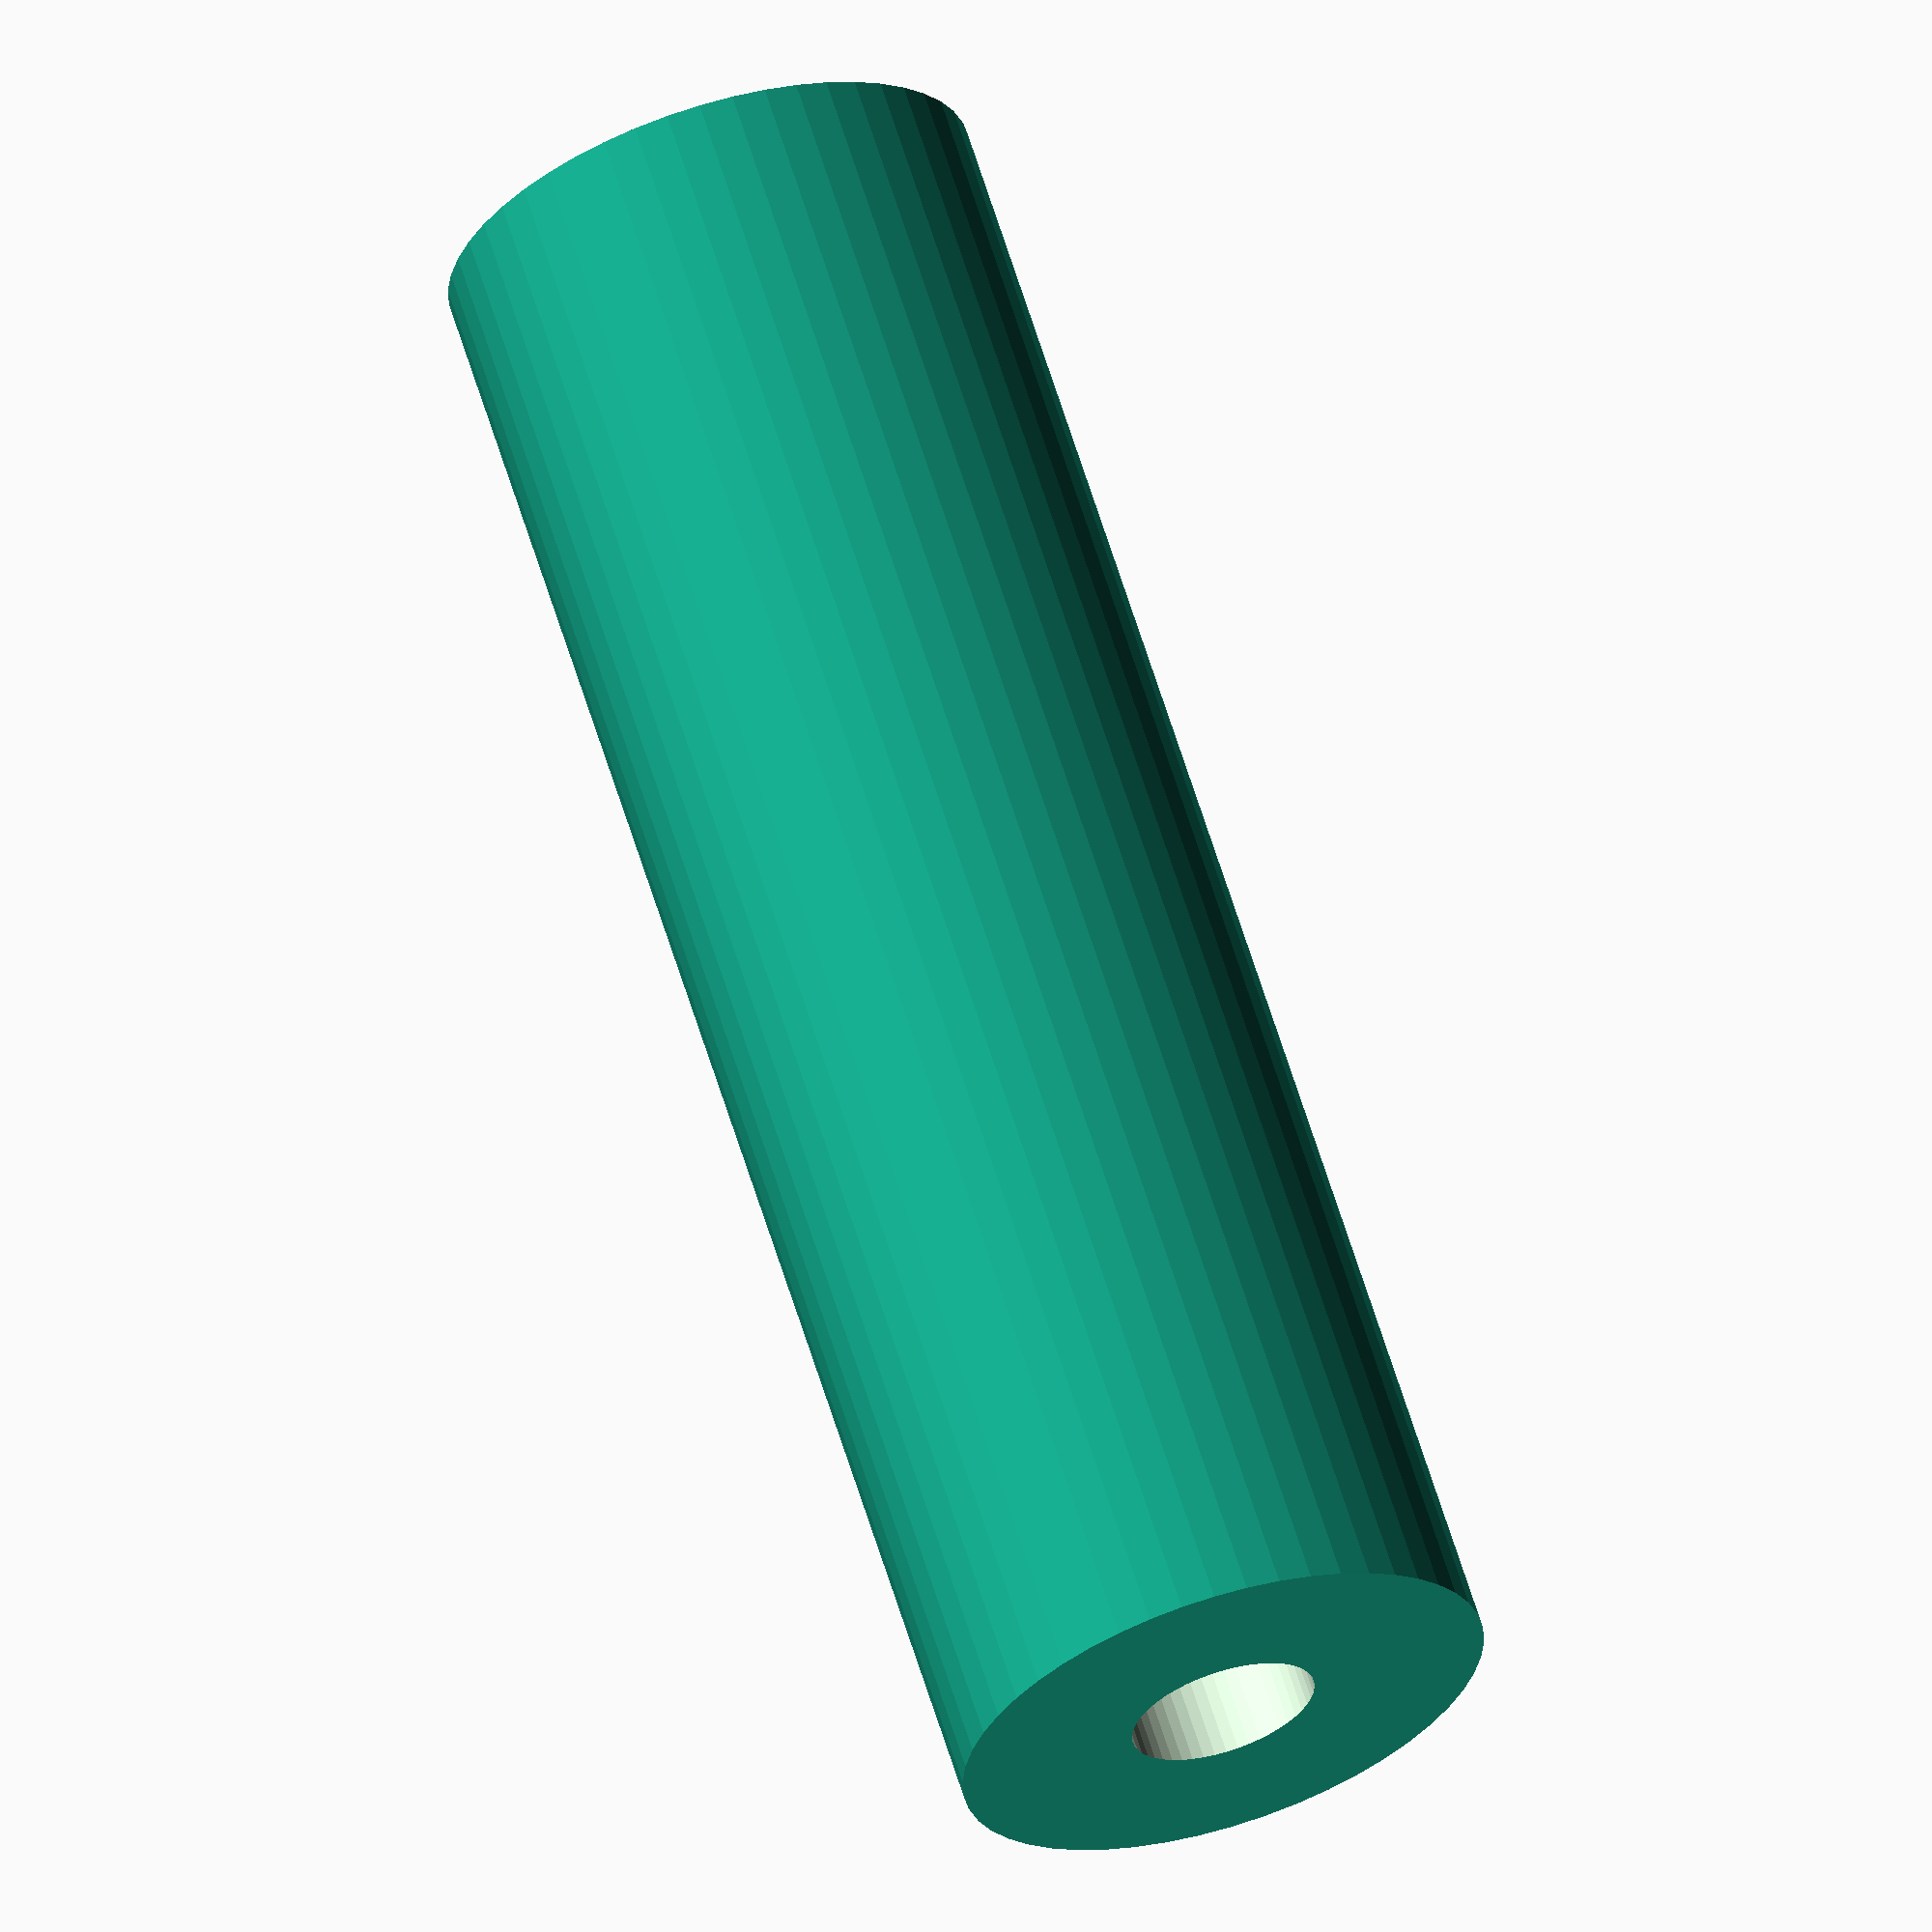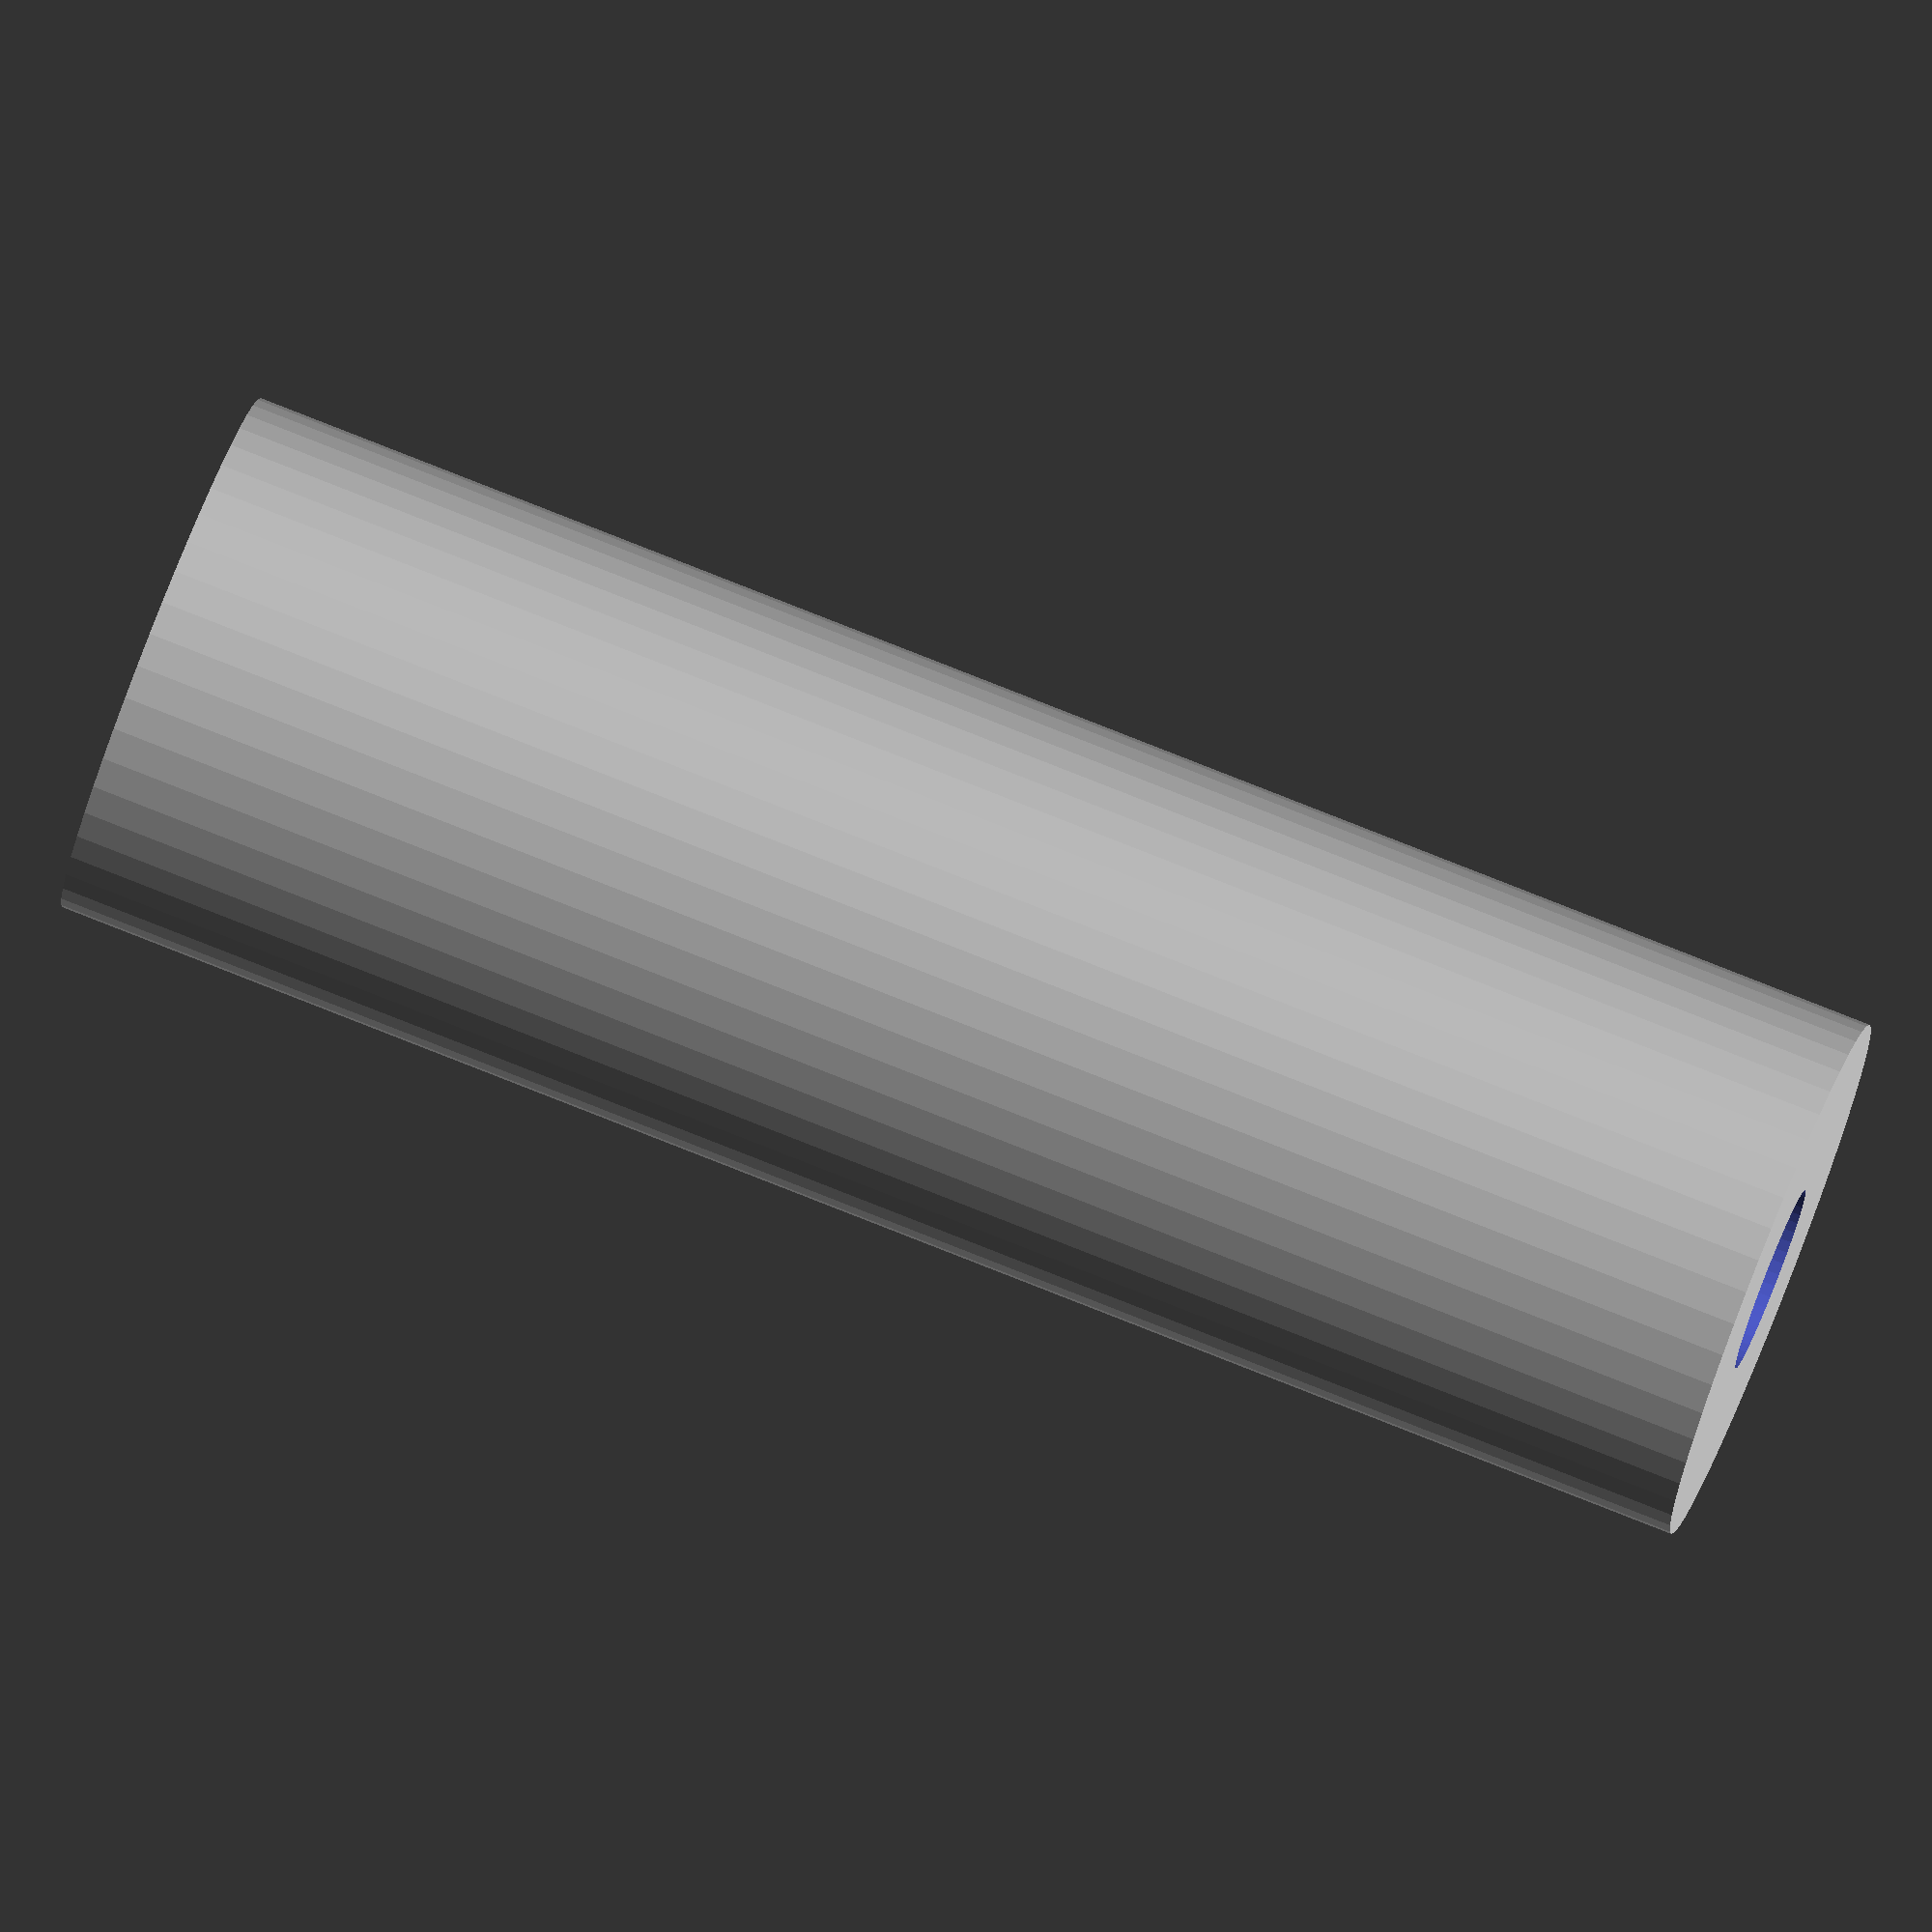
<openscad>
$fn = 50;


difference() {
	union() {
		translate(v = [0, 0, -47.5000000000]) {
			cylinder(h = 95, r = 15.0000000000);
		}
	}
	union() {
		translate(v = [0, 0, -100.0000000000]) {
			cylinder(h = 200, r = 5.2500000000);
		}
	}
}
</openscad>
<views>
elev=295.5 azim=239.2 roll=342.7 proj=o view=solid
elev=100.3 azim=148.0 roll=248.4 proj=o view=wireframe
</views>
